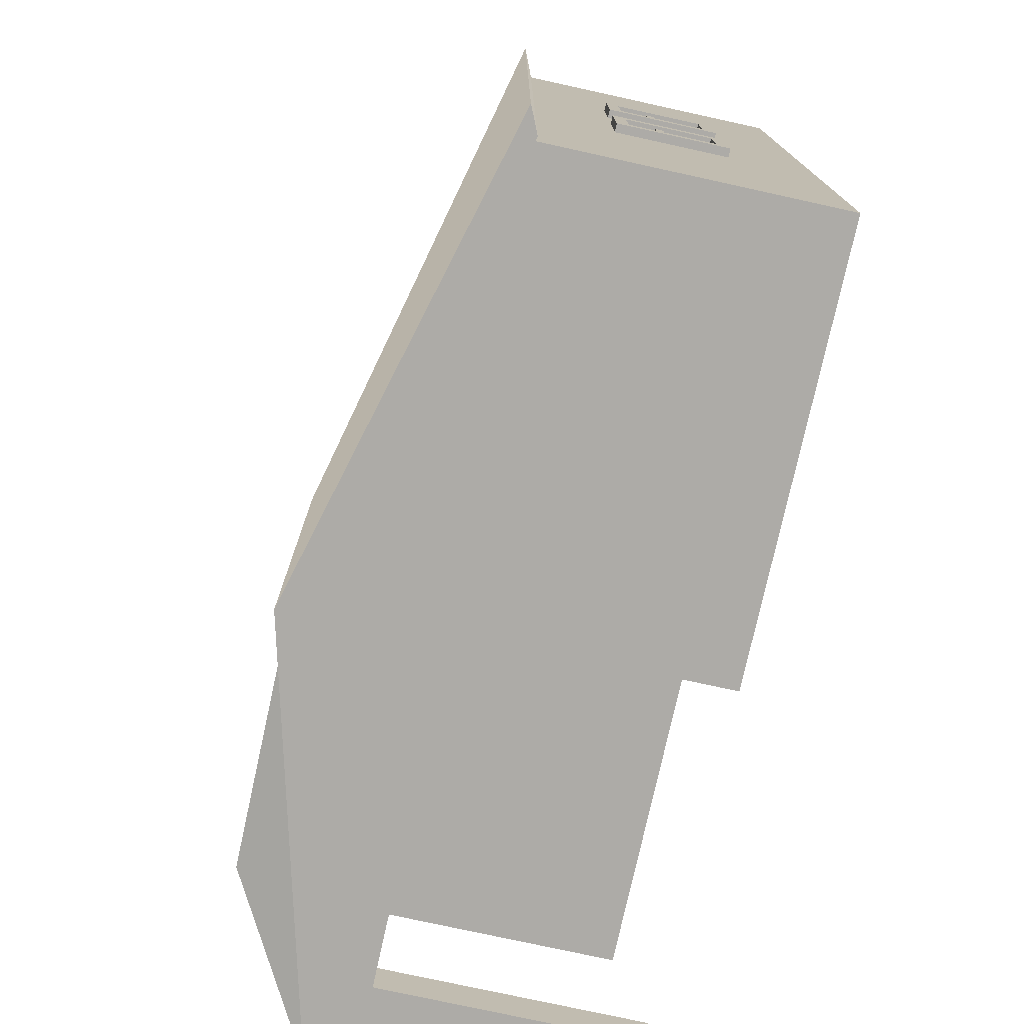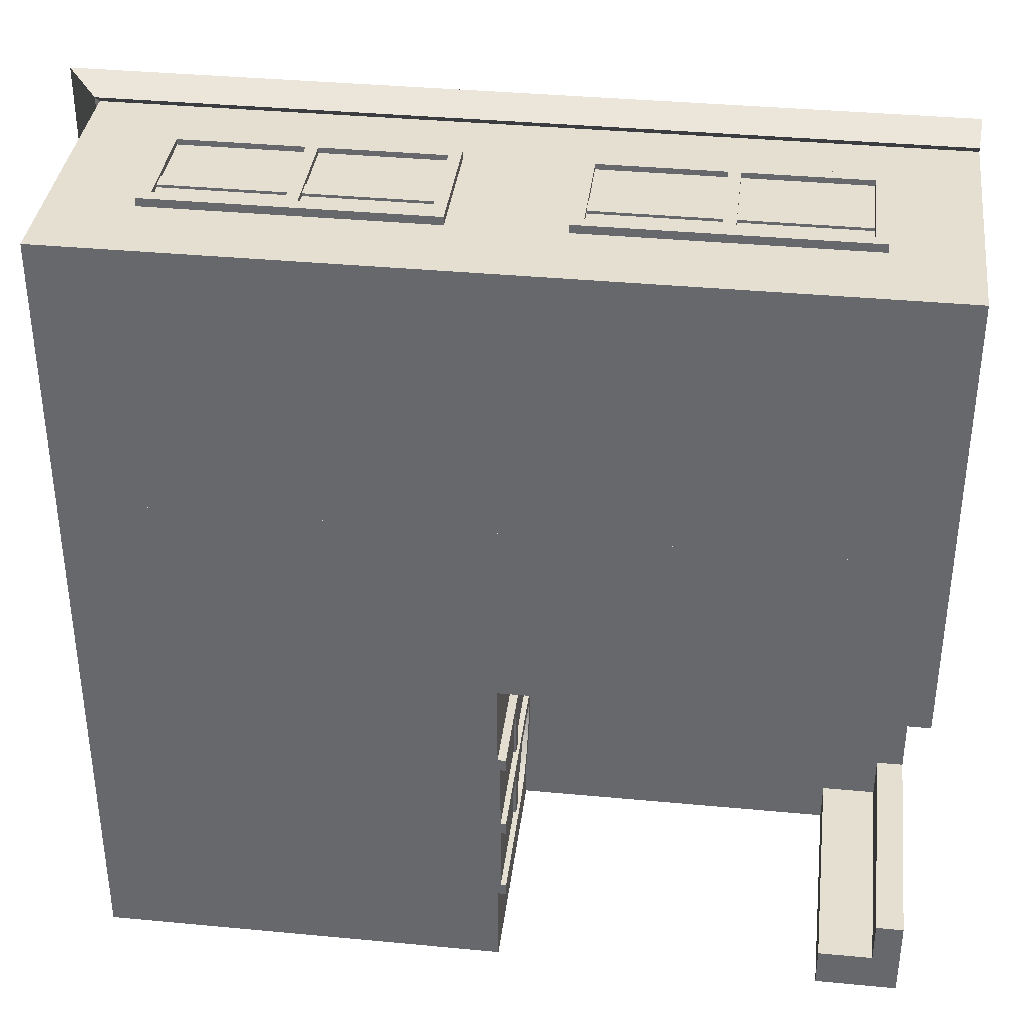
<metadata>
{"format":"obj","ext":"obj","renderer":"f3d","projection":"perspective","resolution":1024,"background":"white","views":[{"elev":-76.4,"azim":-102.4,"up":"+Z"},{"elev":36.7,"azim":7.0,"up":"+Z"}]}
</metadata>
<code>
v -1 -6.016e-15 0
v -1 -6.016e-15 -1.5
v -2.5 0 0
v -2.5 0 -1.5
v -1 0.15 0
v -2.5 0.15 0
v -2.5 0.15 -1.5
v -1 0.15 -1.5
v 0.5 0.15 -0.15
v 0.2 0 -0.15
v 0.5 0 -0.15
v 0.2 0.15 -0.15
v 0.5 0 0
v 0.5 0.15 0
v 0.2 -1.015e-16 -1.5
v 0.2 0.15 -1.5
v 0.2 0 -1.35
v 0.2 0.15 -1.35
v 0.5 0 -1.5
v 0.5 0.15 -1.5
v 0.5 0 -1.35
v 0.5 0.15 -1.35
v 0.2 -1.015e-16 0
v 0.2 0.15 0
v 0.5 1 -1.5
v 0.5 1 0
v -2.5 1 -1.5
v -2.5 1 0
v 0.2 0.9 0
v -1 0.9 0
v -1 0.9 -1.5
v 0.2 0.9 -1.5
v 0.2 0.9 -1.35
v 0.5 0.9 -1.35
v 0.5 0.9 -0.15
v 0.2 0.9 -0.15
f 3 2 1
f 2 3 4
f 5 3 1
f 3 5 6
f 3 7 4
f 7 3 6
f 4 8 2
f 8 4 7
f 11 10 9
f 12 9 10
f 11 9 13
f 14 13 9
f 17 16 15
f 16 17 18
f 16 19 15
f 19 16 20
f 19 20 21
f 22 21 20
f 23 12 10
f 12 23 24
f 23 11 13
f 11 23 10
f 17 21 18
f 22 18 21
f 13 24 23
f 24 13 14
f 17 19 21
f 19 17 15
f 5 2 8
f 2 5 1
f 27 26 25
f 26 27 28
f 6 27 7
f 27 6 28
f 14 29 24
f 29 14 26
f 29 26 30
f 28 30 26
f 28 5 30
f 5 28 6
f 9 10 11
f 10 9 12
f 13 9 11
f 9 13 14
f 7 31 8
f 31 7 27
f 31 27 25
f 25 32 31
f 20 32 25
f 32 20 16
f 18 32 16
f 32 18 33
f 21 20 19
f 20 21 22
f 18 21 17
f 21 18 22
f 34 18 22
f 18 34 33
f 25 34 20
f 34 25 26
f 20 34 22
f 34 26 35
f 35 26 9
f 9 26 14
f 12 29 36
f 29 12 24
f 36 9 12
f 9 36 35
f 30 36 29
f 36 30 33
f 33 30 32
f 32 30 31
f 34 36 33
f 36 34 35
f 31 5 8
f 5 31 30
v 0.5 0 1.5
v 0.5 0 0.5
v -2.5 0 1.5
v -2.5 0 0.5
v 0.5 0.15 0.5
v 0.5 0.15 1.5
v -2.5 0.15 1.5
v -2.5 0.15 0.5
v 0.5 1 0.5
v 0.5 1 1.5
v -2.5 1 0.5
v -2.5 1 1.5
f 39 38 37
f 38 39 40
f 42 38 41
f 38 42 37
f 42 39 37
f 39 42 43
f 39 44 40
f 44 39 43
f 44 38 40
f 38 44 41
f 47 46 45
f 46 47 48
f 46 41 45
f 41 46 42
f 47 41 44
f 41 47 45
f 43 47 44
f 47 43 48
f 46 43 42
f 43 46 48
v 0.5 1 -1.5
v 0.5 1.38 -0.05
v 0.5 1.063 -1.5
v 0.5 1.443 -0.05
v 0.5 1.168 0.7581
v 0.5 1.01 1.603
v 0.5 1 1.4
v 0.5 0.9697 1.515
v -0.95 1.443 -1.5
v -0.95 1.38 -1.5
v -2.4 1 -1.5
v -2.603 1.01 -1.5
v -2.515 0.9697 -1.5
v -2.515 0.9697 1.515
v -2.4 1 1.4
v -2.603 1.01 1.603
v -0.95 1.443 -0.05
f 51 50 49
f 50 51 52
f 52 53 50
f 54 53 52
f 54 55 53
f 55 54 56
f 49 57 51
f 57 49 58
f 57 58 59
f 57 59 60
f 60 59 61
f 62 55 56
f 55 62 63
f 52 64 54
f 64 52 65
f 61 63 62
f 63 61 59
f 62 60 61
f 60 62 64
f 65 60 64
f 60 65 57
f 54 62 56
f 62 54 64
f 51 65 52
f 57 65 51
f 59 58 49
f 49 53 55
f 53 49 50
f 63 49 55
f 49 63 59
v -2.5 0 0.5
v 0.5 0 0.5
v -2.5 0 -0.2
v 0.5 0 -0.2
v 0.5 0.15 0.5
v -2.5 0.15 0.5
v -2.5 0.15 -0.2
v 0.5 0.15 -0.2
v 0.5 1 0.5
v -2.5 1 0.5
v 0.5 1 -0.2
v -2.5 1 -0.2
f 68 67 66
f 67 68 69
f 71 67 70
f 67 71 66
f 71 68 66
f 68 71 72
f 68 73 69
f 73 68 72
f 73 67 69
f 67 73 70
f 76 75 74
f 75 76 77
f 75 70 74
f 70 75 71
f 76 70 73
f 70 76 74
f 72 76 73
f 76 72 77
f 75 72 71
f 72 75 77
v 0.5 0 -1.4
v 0.5 0.15 -1.4
v 0.4 1.015e-16 -1.4
v 0.4 0.15 -1.4
v 0.5 1.015e-16 -1.19
v 0.5 0.15 -1.19
v 0.5 0 0.7
v 0.4 1.015e-16 0.7
v 0.5 0.15 0.7
v 0.4 0.15 0.7
v 0.4 1.015e-16 0.49
v 0.4 0.15 0.49
v 0.5 0.15 0.49
v 0.5 1.015e-16 0.49
v 0.4 0.15 -1.19
v 0.4 1.015e-16 -1.19
v 0.4 1 -1.19
v 0.4 1 -1.4
v 0.5 1 -1.19
v 0.5 1 -1.4
v 0.5 1 0.7
v 0.4 1 0.7
v 0.5 1 0.49
v 0.4 1 0.49
f 80 79 78
f 79 80 81
f 78 83 82
f 83 78 79
f 86 85 84
f 85 86 87
f 85 87 88
f 89 88 87
f 91 88 90
f 89 90 88
f 93 82 92
f 83 92 82
f 93 92 80
f 81 80 92
f 91 85 88
f 85 91 84
f 78 93 80
f 93 78 82
f 91 86 84
f 86 91 90
f 96 95 94
f 95 96 97
f 98 87 86
f 87 98 99
f 90 98 86
f 98 90 100
f 81 97 79
f 97 81 95
f 98 101 99
f 101 98 100
f 101 87 99
f 87 101 89
f 101 90 89
f 90 101 100
f 96 92 83
f 92 96 94
f 95 92 94
f 92 95 81
f 83 97 96
f 97 83 79
f 88 87 85
f 87 88 89
f 90 88 91
f 88 90 89
f 92 82 93
f 82 92 83
f 80 92 93
f 92 80 81
v -0.97 6.768e-17 -0.8262
v -0.99 6.768e-17 -0.8262
v -0.97 0.7278 -0.8262
v -0.98 0.3885 -0.8262
v -0.98 0.4485 -0.8262
v -0.99 0.4485 -0.8262
v -0.99 0.7278 -0.8262
v -0.99 0.3885 -0.8262
v -0.98 0.4485 -0.5627
v -0.99 0.4485 -0.5627
v -0.97 0 -0.5152
v -1 0 -0.5152
v -0.97 0.4694 -0.5152
v -1 0.4694 -0.5152
v -0.98 0.3885 -0.5627
v -0.99 0.4694 -0.5627
v -0.97 0.4694 -0.5627
v -0.97 6.768e-17 -0.5627
v -0.99 0.3885 -0.5627
v -0.99 6.768e-17 -0.5627
v -0.98 0.3885 -0.8738
v -0.98 0.3885 -1.137
v -0.99 0.3885 -0.8738
v -0.99 0.3885 -1.137
v -1 0 -1.185
v -0.97 0 -1.185
v -1 0.4694 -1.185
v -0.97 0.4694 -1.185
v -0.98 0.4485 -1.137
v -0.98 0.4485 -0.8738
v -0.99 0.4485 -1.137
v -0.99 0.4485 -0.8738
v -0.97 9.024e-17 -1.137
v -0.99 9.024e-17 -1.137
v -0.97 0.4694 -1.137
v -0.99 0.4694 -1.137
v -0.99 9.024e-17 -0.8738
v -0.97 9.024e-17 -0.8738
v -1 0.5482 -1.173
v -0.97 0.5482 -1.173
v -1 0.6216 -1.14
v -0.97 0.6216 -1.14
v -1 0.6847 -1.087
v -0.97 0.6847 -1.087
v -0.97 0.7331 -1.017
v -1 0.7331 -1.017
v -0.97 0.7635 -0.9367
v -1 0.7635 -0.9367
v -1 0.7388 -1.002
v -0.97 0.7738 -0.85
v -1 0.7738 -0.85
v -0.97 0.7635 -0.7633
v -1 0.7635 -0.7633
v -0.97 0.7331 -0.6826
v -1 0.7331 -0.6826
v -1 0.7388 -0.6978
v -0.97 0.6847 -0.6132
v -1 0.6847 -0.6132
v -0.97 0.6216 -0.56
v -1 0.6216 -0.56
v -0.97 0.5482 -0.5266
v -1 0.5482 -0.5266
v -0.97 0.5126 -0.5214
v -1 0.5126 -0.5214
v -1 0.5126 -1.179
v -0.97 0.5126 -1.179
v -0.99 0.7278 -0.8738
v -0.97 0.7278 -0.8738
v -0.97 0.7217 -0.9244
v -0.99 0.7217 -0.9244
v -0.97 0.5126 -1.131
v -0.99 0.5126 -1.131
v -0.97 0.537 -1.128
v -0.99 0.537 -1.128
v -0.97 0.6 -1.099
v -0.99 0.6 -1.099
v -0.97 0.6541 -1.053
v -0.99 0.6541 -1.053
v -0.97 0.6957 -0.9937
v -0.99 0.6957 -0.9937
v -0.99 0.537 -0.5725
v -0.97 0.537 -0.5725
v -0.99 0.6 -0.6012
v -0.97 0.6 -0.6012
v -0.97 0.7217 -0.7756
v -0.97 0.6957 -0.7063
v -0.97 0.6541 -0.6468
v -0.97 0.5126 -0.5689
v -0.99 0.6957 -0.7063
v -0.99 0.7217 -0.7756
v -0.99 0.5126 -0.5689
v -0.99 0.6541 -0.6468
f 104 103 102
f 103 104 105
f 105 104 106
f 106 104 107
f 107 104 108
f 109 103 105
f 107 110 106
f 110 107 111
f 114 113 112
f 113 114 115
f 110 105 106
f 105 110 116
f 117 110 111
f 118 110 117
f 118 116 110
f 119 116 118
f 119 120 116
f 120 119 121
f 120 105 116
f 105 120 109
f 124 123 122
f 123 124 125
f 128 127 126
f 127 128 129
f 132 131 130
f 131 132 133
f 136 135 134
f 135 136 123
f 123 136 130
f 130 136 132
f 132 136 137
f 125 135 123
f 113 119 112
f 119 113 121
f 121 113 103
f 103 113 138
f 138 113 135
f 126 135 113
f 127 135 126
f 135 127 134
f 139 103 138
f 103 139 102
f 131 123 130
f 123 131 122
f 142 141 140
f 141 142 143
f 144 143 142
f 143 144 145
f 144 146 145
f 146 144 147
f 147 148 146
f 148 147 149
f 149 147 150
f 149 151 148
f 151 149 152
f 152 153 151
f 153 152 154
f 154 155 153
f 155 154 156
f 156 154 157
f 156 158 155
f 158 156 159
f 158 161 160
f 161 158 159
f 160 163 162
f 163 160 161
f 164 115 114
f 115 164 165
f 165 164 162
f 165 162 163
f 166 129 128
f 129 166 167
f 167 166 140
f 167 140 141
f 168 131 133
f 169 131 168
f 169 122 131
f 139 122 169
f 139 124 122
f 124 139 138
f 168 170 169
f 170 168 171
f 172 137 136
f 137 172 173
f 173 172 174
f 173 174 175
f 176 175 174
f 175 176 177
f 178 177 176
f 177 178 179
f 181 178 180
f 178 181 179
f 171 180 170
f 180 171 181
f 184 183 182
f 183 184 185
f 153 104 151
f 104 153 186
f 186 153 187
f 187 153 155
f 187 155 188
f 188 155 158
f 188 158 185
f 185 158 160
f 185 160 183
f 183 160 189
f 189 160 118
f 118 160 119
f 119 160 112
f 112 160 162
f 112 162 164
f 112 164 114
f 143 172 136
f 172 143 174
f 174 143 145
f 174 145 176
f 176 145 178
f 178 145 146
f 178 146 180
f 180 146 148
f 180 148 170
f 170 148 151
f 170 151 169
f 169 151 139
f 139 151 102
f 102 151 104
f 134 143 136
f 134 141 143
f 134 167 141
f 127 167 134
f 167 127 129
f 190 186 187
f 186 190 191
f 192 118 117
f 118 192 189
f 189 192 182
f 189 182 183
f 193 185 184
f 185 193 188
f 193 187 188
f 187 193 190
f 191 104 186
f 104 191 108
f 120 103 109
f 103 120 121
f 124 135 125
f 135 124 138
f 191 107 108
f 107 191 111
f 111 191 190
f 111 190 193
f 111 193 184
f 111 184 182
f 111 182 192
f 111 192 117
f 173 132 137
f 132 173 133
f 133 173 175
f 133 175 177
f 133 177 179
f 133 179 181
f 133 181 171
f 133 171 168
v 0.53 0.6506 0.2654
v 0.52 0.6506 0.3871
v 0.53 0.6506 0.4729
v 0.51 0.6506 0.4729
v 0.51 0.6506 0.3871
v 0.52 0.6506 0.3513
v 0.51 0.6506 0.2654
v 0.51 0.6506 0.3513
v 0.51 0.5445 0.3513
v 0.52 0.5445 0.3513
v 0.52 0.5445 0.3871
v 0.51 0.5445 0.3871
v 0.52 0.5169 0.4729
v 0.52 0.5169 0.2654
v 0.51 0.5169 0.4729
v 0.51 0.5169 0.2654
v 0.53 0.6938 0.2093
v 0.53 0.6938 0.5291
v 0.5 0.6938 0.2093
v 0.5 0.6938 0.5291
v 0.5 0.3062 0.2093
v 0.53 0.3062 0.2093
v 0.53 0.3494 0.2654
v 0.51 0.3494 0.2654
v 0.52 0.5445 0.2654
v 0.51 0.5445 0.2654
v 0.51 0.5445 0.4729
v 0.52 0.5445 0.4729
v 0.53 0.3494 0.4729
v 0.51 0.3494 0.4729
v 0.53 0.3062 0.5291
v 0.5 0.3062 0.5291
v 0.5 0.3062 0.7709
v 0.53 0.3062 0.7709
v 0.5 0.6938 0.7709
v 0.53 0.6938 0.7709
v 0.53 0.6938 1.091
v 0.5 0.6938 1.091
v 0.53 0.3494 0.8271
v 0.51 0.3494 0.8271
v 0.53 0.6506 0.8271
v 0.52 0.5169 0.8271
v 0.52 0.5445 0.8271
v 0.51 0.5445 0.8271
v 0.51 0.6506 0.8271
v 0.51 0.5169 0.8271
v 0.51 0.5445 1.035
v 0.52 0.5445 1.035
v 0.51 0.6506 1.035
v 0.53 0.6506 1.035
v 0.52 0.5169 1.035
v 0.53 0.3494 1.035
v 0.51 0.5169 1.035
v 0.51 0.3494 1.035
v 0.52 0.5445 0.9487
v 0.51 0.5445 0.9487
v 0.52 0.6506 0.9487
v 0.51 0.6506 0.9487
v 0.53 0.3062 1.091
v 0.5 0.3062 1.091
v 0.52 0.5445 0.9129
v 0.51 0.5445 0.9129
v 0.52 0.6506 0.9129
v 0.51 0.6506 0.9129
f 196 195 194
f 195 196 197
f 195 197 198
f 199 194 195
f 194 199 200
f 200 199 201
f 201 203 202
f 203 201 199
f 195 205 204
f 205 195 198
f 208 207 206
f 207 208 209
f 212 211 210
f 211 212 213
f 212 215 214
f 215 212 210
f 194 217 216
f 217 194 207
f 207 194 218
f 218 194 219
f 219 194 200
f 209 217 207
f 197 221 220
f 196 221 197
f 196 206 221
f 222 206 196
f 222 208 206
f 208 222 223
f 195 203 199
f 204 203 195
f 206 203 204
f 207 203 206
f 203 207 218
f 206 204 221
f 210 194 215
f 194 210 211
f 194 211 196
f 196 211 222
f 216 215 194
f 215 216 224
f 224 216 222
f 224 222 211
f 211 225 224
f 225 211 213
f 217 222 216
f 222 217 223
f 225 215 224
f 215 225 214
f 219 203 218
f 203 219 202
f 205 221 204
f 221 205 220
f 228 227 226
f 227 228 229
f 228 230 229
f 230 228 231
f 234 233 232
f 233 234 235
f 235 234 236
f 236 234 237
f 237 234 238
f 239 233 235
f 242 241 240
f 243 241 242
f 243 244 241
f 245 244 243
f 245 246 244
f 246 245 247
f 250 249 248
f 249 250 251
f 246 235 244
f 235 246 239
f 230 253 252
f 253 230 231
f 237 254 236
f 254 237 255
f 233 245 232
f 245 233 247
f 249 241 248
f 241 249 240
f 250 254 256
f 248 254 250
f 244 254 248
f 235 254 244
f 254 235 236
f 244 248 241
f 253 227 252
f 227 253 226
f 229 234 227
f 234 229 230
f 234 230 243
f 243 230 245
f 232 227 234
f 227 232 252
f 252 232 245
f 252 245 230
f 243 250 234
f 250 243 242
f 250 242 251
f 256 234 250
f 234 256 238
f 238 256 257
f 257 254 255
f 254 257 256
f 208 217 209
f 217 208 223
f 197 205 198
f 205 197 220
f 201 219 200
f 219 201 202
f 257 237 238
f 237 257 255
f 246 233 239
f 233 246 247
f 242 249 251
f 249 242 240
v -0.3216 0.3194 1.51
v -0.3216 0.3885 1.52
v -0.3216 0.3194 1.53
v -0.3216 0.6806 1.53
v -0.3216 0.4485 1.52
v -0.3216 0.4485 1.51
v -0.3216 0.6806 1.51
v -0.3216 0.3885 1.51
v 0.2 0.7238 1.53
v -0.8 0.7238 1.53
v 0.2 0.7238 1.5
v -0.8 0.7238 1.5
v -0.7568 0.4485 1.52
v -0.7568 0.4485 1.51
v -0.7568 0.6806 1.53
v -0.7568 0.6806 1.51
v 0.2 0.2762 1.53
v 0.1568 0.6806 1.53
v -0.2784 0.6806 1.53
v -0.2784 0.3194 1.53
v -0.7568 0.3194 1.53
v 0.1568 0.3194 1.53
v -0.8 0.2762 1.53
v -0.8 0.2762 1.5
v -0.7568 0.3885 1.52
v -0.7568 0.3194 1.51
v -0.7568 0.3885 1.51
v -0.2784 0.4485 1.51
v -0.2784 0.4485 1.52
v -0.2784 0.6806 1.51
v -0.2784 0.3885 1.52
v -0.2784 0.3885 1.51
v -0.2784 0.3194 1.51
v 0.1568 0.3885 1.52
v 0.1568 0.3885 1.51
v 0.2 0.2762 1.5
v 0.1568 0.4485 1.52
v 0.1568 0.4485 1.51
v 0.1568 0.3194 1.51
v 0.1568 0.6806 1.51
f 260 259 258
f 259 260 261
f 259 261 262
f 262 261 263
f 263 261 264
f 265 258 259
f 268 267 266
f 267 268 269
f 263 270 262
f 270 263 271
f 273 261 272
f 261 273 264
f 266 275 274
f 275 266 267
f 275 267 276
f 276 267 261
f 276 261 277
f 261 267 272
f 272 267 278
f 279 274 275
f 274 279 280
f 280 279 277
f 280 278 267
f 280 277 260
f 260 277 261
f 280 260 278
f 267 281 280
f 281 267 269
f 270 259 262
f 259 270 282
f 258 278 260
f 278 258 283
f 273 270 271
f 272 270 273
f 272 282 270
f 278 282 272
f 278 284 282
f 284 278 283
f 284 259 282
f 259 284 265
f 287 286 285
f 276 286 287
f 276 288 286
f 277 288 276
f 277 289 288
f 289 277 290
f 289 291 288
f 291 289 292
f 268 274 293
f 274 268 266
f 295 286 294
f 286 295 285
f 279 291 296
f 291 279 275
f 291 275 294
f 294 275 295
f 295 275 297
f 292 296 291
f 281 274 280
f 274 281 293
f 287 275 276
f 275 287 297
f 286 291 294
f 291 286 288
f 296 277 279
f 277 296 290
f 284 258 265
f 258 284 283
f 273 263 264
f 263 273 271
f 289 296 292
f 296 289 290
f 287 295 297
f 295 287 285
v -1.722 0.3194 1.51
v -1.722 0.3885 1.52
v -1.722 0.3194 1.53
v -1.722 0.6806 1.53
v -1.722 0.4485 1.52
v -1.722 0.4485 1.51
v -1.722 0.6806 1.51
v -1.722 0.3885 1.51
v -1.2 0.7238 1.53
v -2.2 0.7238 1.53
v -1.2 0.7238 1.5
v -2.2 0.7238 1.5
v -2.157 0.4485 1.52
v -2.157 0.4485 1.51
v -2.157 0.6806 1.53
v -2.157 0.6806 1.51
v -1.2 0.2762 1.53
v -1.243 0.6806 1.53
v -1.678 0.6806 1.53
v -1.678 0.3194 1.53
v -2.157 0.3194 1.53
v -1.243 0.3194 1.53
v -2.2 0.2762 1.53
v -2.2 0.2762 1.5
v -2.157 0.3885 1.52
v -2.157 0.3194 1.51
v -2.157 0.3885 1.51
v -1.678 0.4485 1.51
v -1.678 0.4485 1.52
v -1.678 0.6806 1.51
v -1.678 0.3885 1.52
v -1.678 0.3885 1.51
v -1.678 0.3194 1.51
v -1.243 0.3885 1.52
v -1.243 0.3885 1.51
v -1.2 0.2762 1.5
v -1.243 0.4485 1.52
v -1.243 0.4485 1.51
v -1.243 0.3194 1.51
v -1.243 0.6806 1.51
f 300 299 298
f 299 300 301
f 299 301 302
f 302 301 303
f 303 301 304
f 305 298 299
f 308 307 306
f 307 308 309
f 303 310 302
f 310 303 311
f 313 301 312
f 301 313 304
f 306 315 314
f 315 306 307
f 315 307 316
f 316 307 301
f 316 301 317
f 301 307 312
f 312 307 318
f 319 314 315
f 314 319 320
f 320 319 317
f 320 318 307
f 320 317 300
f 300 317 301
f 320 300 318
f 307 321 320
f 321 307 309
f 310 299 302
f 299 310 322
f 298 318 300
f 318 298 323
f 313 310 311
f 312 310 313
f 312 322 310
f 318 322 312
f 318 324 322
f 324 318 323
f 324 299 322
f 299 324 305
f 327 326 325
f 316 326 327
f 316 328 326
f 317 328 316
f 317 329 328
f 329 317 330
f 329 331 328
f 331 329 332
f 308 314 333
f 314 308 306
f 335 326 334
f 326 335 325
f 319 331 336
f 331 319 315
f 331 315 334
f 334 315 335
f 335 315 337
f 332 336 331
f 321 314 320
f 314 321 333
f 327 315 316
f 315 327 337
f 326 331 334
f 331 326 328
f 336 317 319
f 317 336 330
f 324 298 305
f 298 324 323
f 313 303 304
f 303 313 311
f 329 336 332
f 336 329 330
f 327 335 337
f 335 327 325
v -2.53 0.6506 0.4141
v -2.52 0.6506 0.2831
v -2.53 0.6506 0.1907
v -2.51 0.6506 0.1907
v -2.51 0.6506 0.2831
v -2.52 0.6506 0.3217
v -2.51 0.6506 0.4141
v -2.51 0.6506 0.3217
v -2.51 0.5445 0.3217
v -2.52 0.5445 0.3217
v -2.52 0.5445 0.2831
v -2.51 0.5445 0.2831
v -2.52 0.5169 0.1907
v -2.52 0.5169 0.4141
v -2.51 0.5169 0.1907
v -2.51 0.5169 0.4141
v -2.53 0.6938 0.4746
v -2.53 0.6938 0.1302
v -2.5 0.6938 0.4746
v -2.5 0.6938 0.1302
v -2.5 0.3062 0.4746
v -2.53 0.3062 0.4746
v -2.53 0.3494 0.4141
v -2.51 0.3494 0.4141
v -2.52 0.5445 0.4141
v -2.51 0.5445 0.4141
v -2.51 0.5445 0.1907
v -2.52 0.5445 0.1907
v -2.53 0.3494 0.1907
v -2.51 0.3494 0.1907
v -2.53 0.3062 0.1302
v -2.5 0.3062 0.1302
v -2.5 0.3062 -0.1302
v -2.53 0.3062 -0.1302
v -2.5 0.6938 -0.1302
v -2.53 0.6938 -0.1302
v -2.53 0.6938 -0.4746
v -2.5 0.6938 -0.4746
v -2.53 0.3494 -0.1907
v -2.51 0.3494 -0.1907
v -2.53 0.6506 -0.1907
v -2.52 0.5169 -0.1907
v -2.52 0.5445 -0.1907
v -2.51 0.5445 -0.1907
v -2.51 0.6506 -0.1907
v -2.51 0.5169 -0.1907
v -2.51 0.5445 -0.4141
v -2.52 0.5445 -0.4141
v -2.51 0.6506 -0.4141
v -2.53 0.6506 -0.4141
v -2.52 0.5169 -0.4141
v -2.53 0.3494 -0.4141
v -2.51 0.5169 -0.4141
v -2.51 0.3494 -0.4141
v -2.52 0.5445 -0.3217
v -2.51 0.5445 -0.3217
v -2.52 0.6506 -0.3217
v -2.51 0.6506 -0.3217
v -2.53 0.3062 -0.4746
v -2.5 0.3062 -0.4746
v -2.52 0.5445 -0.2831
v -2.51 0.5445 -0.2831
v -2.52 0.6506 -0.2831
v -2.51 0.6506 -0.2831
f 340 339 338
f 339 340 341
f 339 341 342
f 343 338 339
f 338 343 344
f 344 343 345
f 345 347 346
f 347 345 343
f 339 349 348
f 349 339 342
f 352 351 350
f 351 352 353
f 356 355 354
f 355 356 357
f 356 359 358
f 359 356 354
f 338 361 360
f 361 338 351
f 351 338 362
f 362 338 363
f 363 338 344
f 353 361 351
f 341 365 364
f 340 365 341
f 340 350 365
f 366 350 340
f 366 352 350
f 352 366 367
f 339 347 343
f 348 347 339
f 350 347 348
f 351 347 350
f 347 351 362
f 350 348 365
f 354 338 359
f 338 354 355
f 338 355 340
f 340 355 366
f 360 359 338
f 359 360 368
f 368 360 366
f 368 366 355
f 355 369 368
f 369 355 357
f 361 366 360
f 366 361 367
f 369 359 368
f 359 369 358
f 363 347 362
f 347 363 346
f 349 365 348
f 365 349 364
f 372 371 370
f 371 372 373
f 372 374 373
f 374 372 375
f 378 377 376
f 377 378 379
f 379 378 380
f 380 378 381
f 381 378 382
f 383 377 379
f 386 385 384
f 387 385 386
f 387 388 385
f 389 388 387
f 389 390 388
f 390 389 391
f 394 393 392
f 393 394 395
f 390 379 388
f 379 390 383
f 374 397 396
f 397 374 375
f 381 398 380
f 398 381 399
f 377 389 376
f 389 377 391
f 393 385 392
f 385 393 384
f 394 398 400
f 392 398 394
f 388 398 392
f 379 398 388
f 398 379 380
f 388 392 385
f 397 371 396
f 371 397 370
f 373 378 371
f 378 373 374
f 378 374 387
f 387 374 389
f 376 371 378
f 371 376 396
f 396 376 389
f 396 389 374
f 387 394 378
f 394 387 386
f 394 386 395
f 400 378 394
f 378 400 382
f 382 400 401
f 401 398 399
f 398 401 400
f 352 361 353
f 361 352 367
f 341 349 342
f 349 341 364
f 345 363 344
f 363 345 346
f 401 381 382
f 381 401 399
f 390 377 383
f 377 390 391
f 386 393 395
f 393 386 384

</code>
